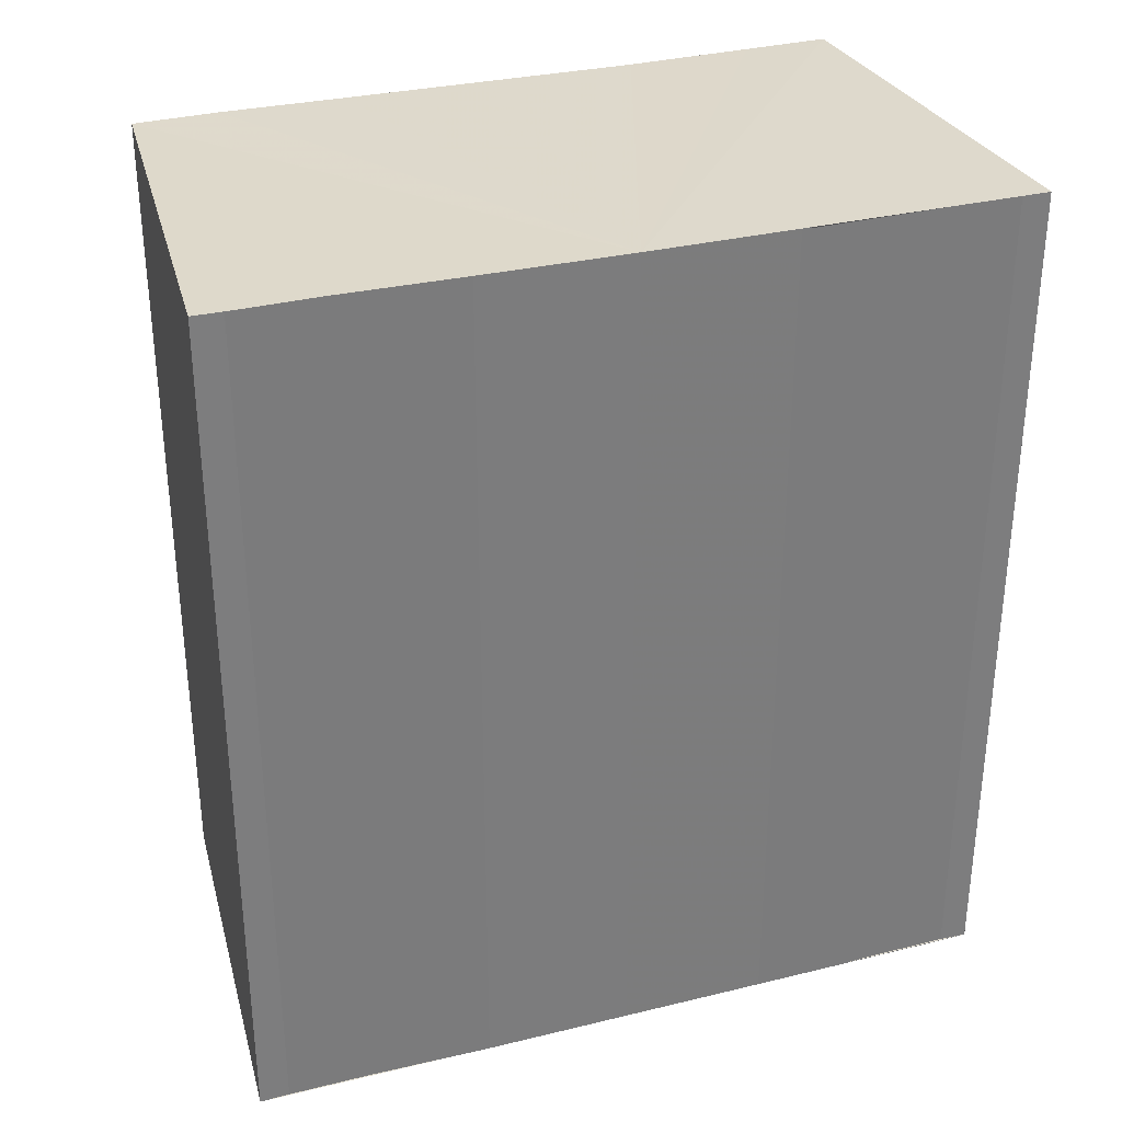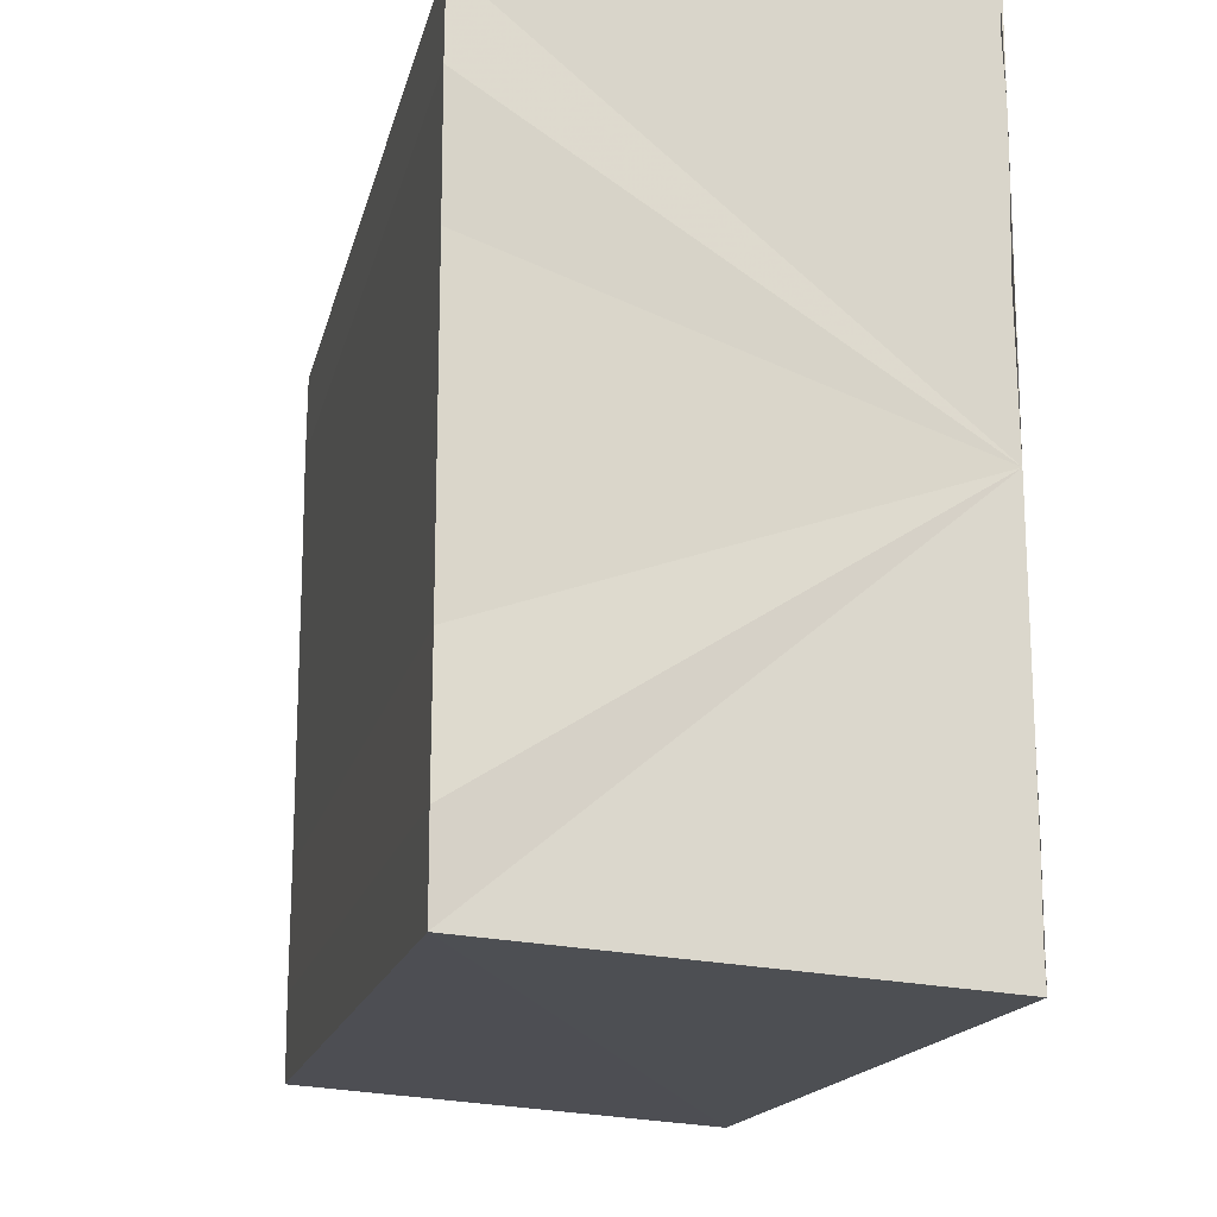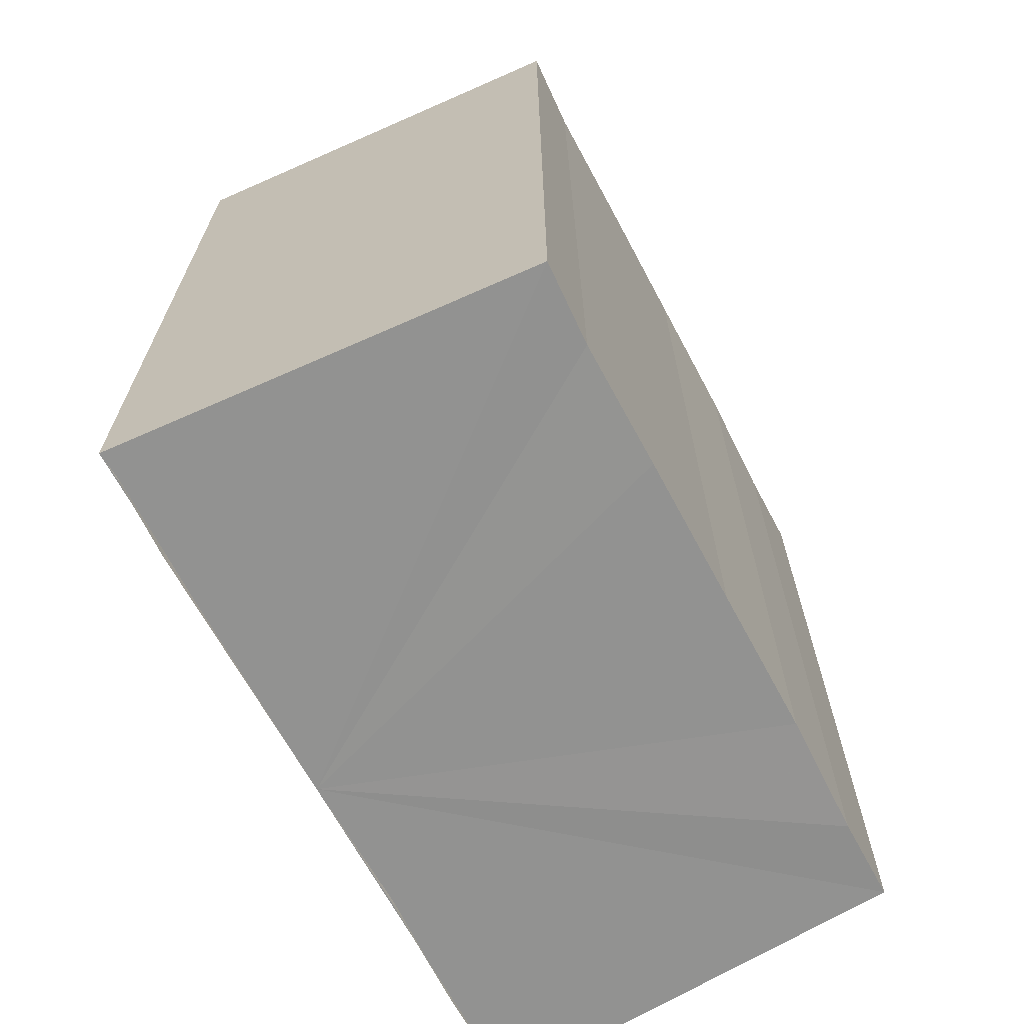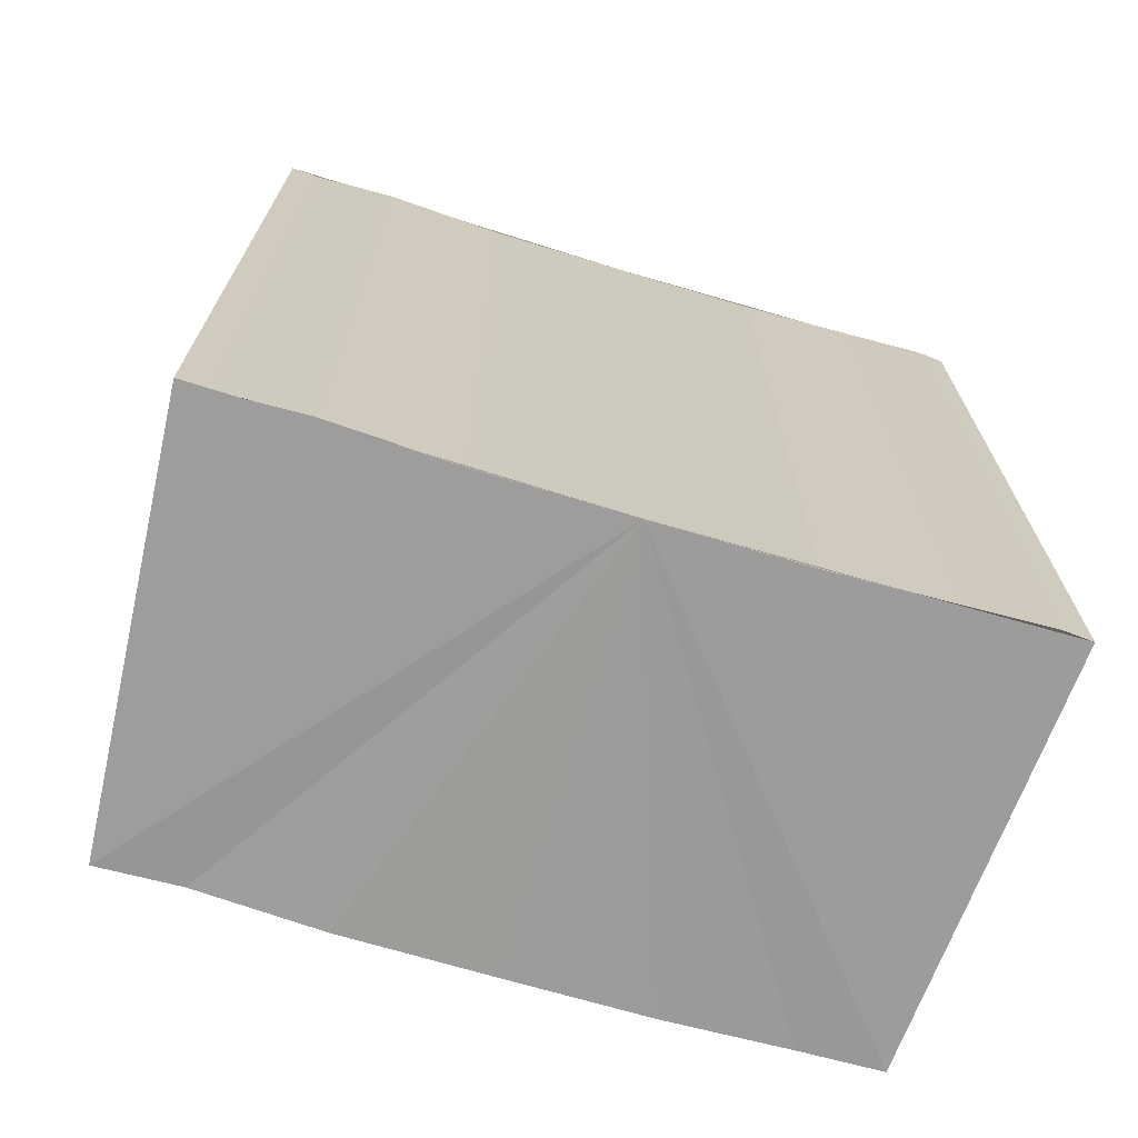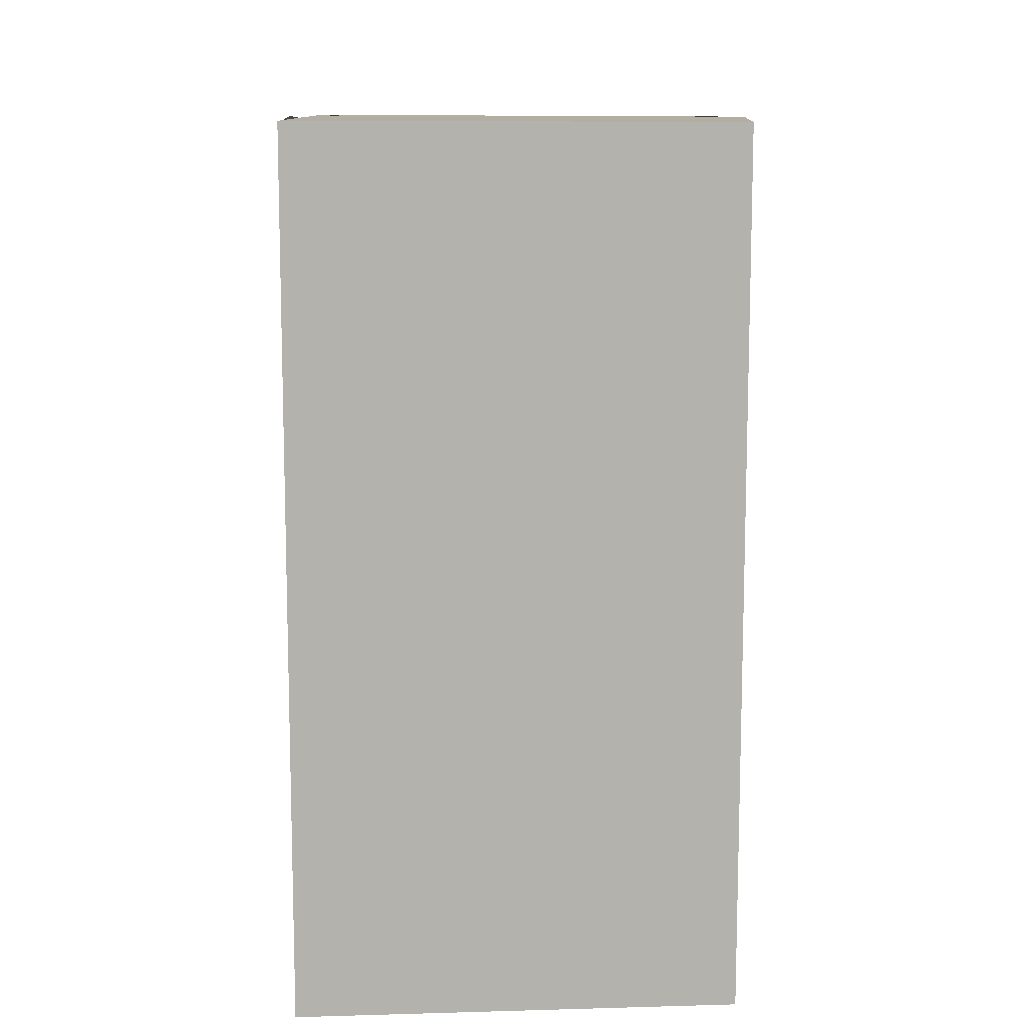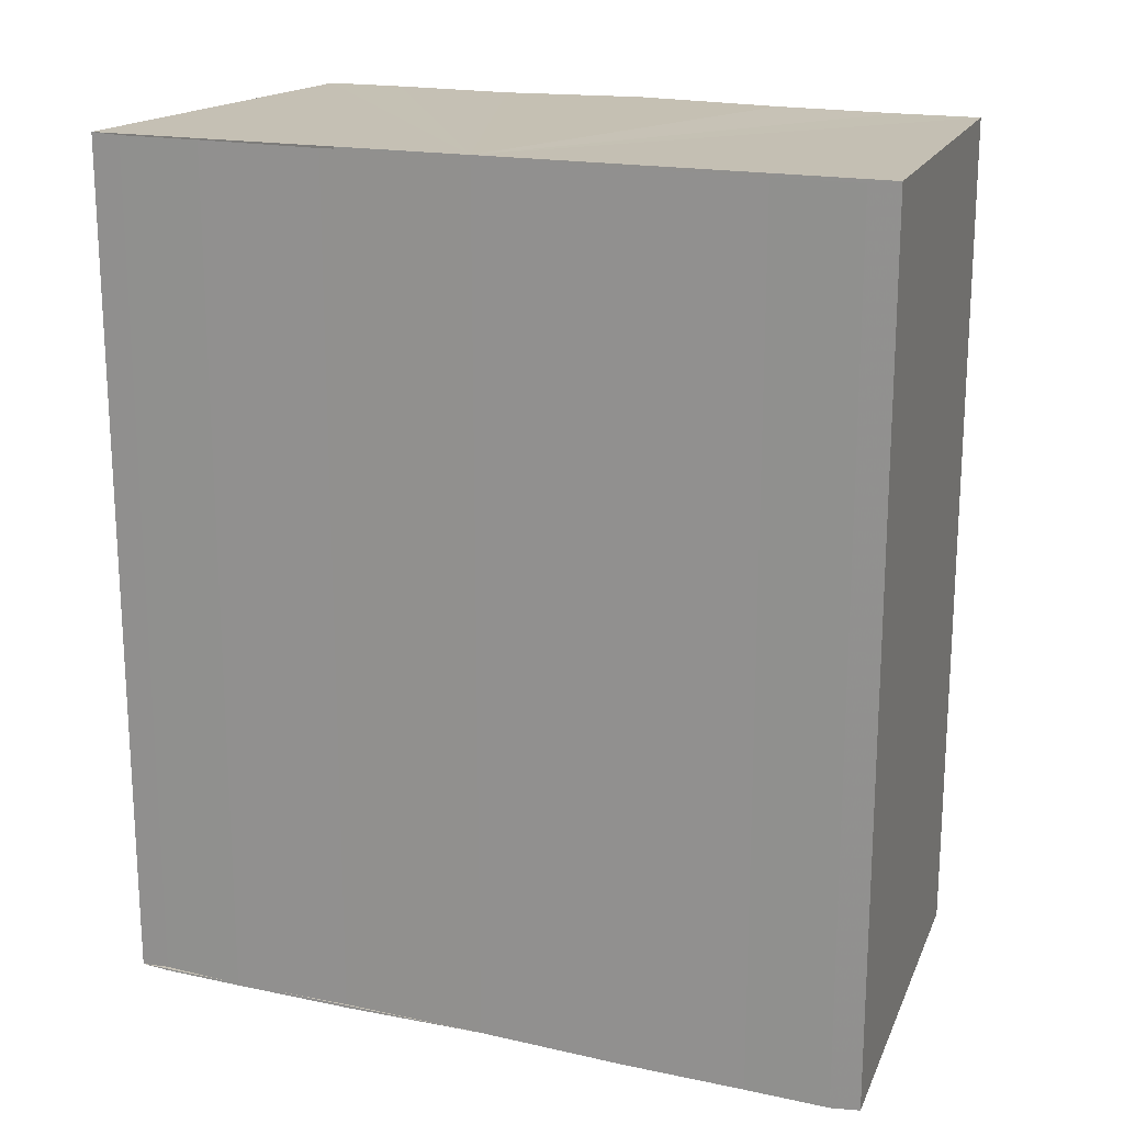
<metadata>
{"format":"obj","ext":"obj","renderer":"f3d","projection":"perspective","resolution":1024,"background":"white","views":[{"elev":31.8,"azim":71.2,"up":"+Y"},{"elev":-16.5,"azim":-12.7,"up":"+Z"},{"elev":-66.9,"azim":-152.1,"up":"+Y"},{"elev":-69.7,"azim":73.0,"up":"+Y"},{"elev":10.8,"azim":179.6,"up":"+Y"},{"elev":17.9,"azim":112.0,"up":"+Y"}]}
</metadata>
<code>
o 3214
v 2175 1871 8.654
v 2175 1871 8.65
v 2175 1871 8.654
v 2175 1871 8.65
v 2175 1871 8.647
v 2175 1871 8.647
v 2175 1871 8.645
v 2175 1871 8.645
v 2175 1871 8.645
v 2175 1871 8.645
v 2175 1871 8.645
v 2175 1871 8.645
v 2175 1871 8.647
v 2175 1871 8.65
v 2175 1871 8.654
v 2175 1871 8.657
v 2175 1871 8.66
v 2175 1871 8.662
v 2175 1871 8.663
v 2175 1871 8.657
v 2175 1871 8.645
v 2175 1871 8.645
v 2175 1871 8.645
v 2175 1871 8.645
v 2175 1871 8.645
v 2175 1871 8.647
v 2175 1871 8.65
v 2175 1871 8.654
v 2175 1871 8.657
v 2175 1871 8.66
v 2175 1871 8.662
v 2175 1871 8.663
v 2175 1871 8.657
v 2175 1871 8.66
v 2175 1871 8.66
v 2175 1871 8.662
v 2175 1871 8.662
v 2175 1871 8.663
v 2175 1871 8.663
v 2175 1871 8.663
v 2175 1871 8.662
v 2175 1871 8.663
v 2175 1871 8.662
v 2175 1871 8.663
v 2175 1871 8.66
v 2175 1871 8.662
v 2175 1871 8.657
v 2175 1871 8.66
v 2175 1871 8.654
v 2175 1871 8.657
v 2175 1871 8.65
v 2175 1871 8.654
v 2175 1871 8.647
v 2175 1871 8.65
v 2175 1871 8.645
v 2175 1871 8.647
v 2175 1871 8.645
v 2175 1871 8.647
v 2175 1871 8.65
v 2175 1871 8.647
v 2175 1871 8.654
v 2175 1871 8.65
v 2175 1871 8.657
v 2175 1871 8.654
v 2175 1871 8.66
v 2175 1871 8.657
v 2175 1871 8.662
v 2175 1871 8.66
f 1 2 3
f 3 2 4
f 2 5 4
f 4 5 6
f 5 7 6
f 6 7 8
f 7 9 8
f 8 10 11
f 3 11 12
f 3 12 13
f 3 13 14
f 3 14 15
f 3 15 16
f 3 16 17
f 3 17 18
f 3 18 19
f 20 1 3
f 1 21 10
f 22 21 23
f 24 25 22
f 1 26 21
f 1 27 26
f 1 28 27
f 1 29 28
f 1 30 29
f 1 31 30
f 1 32 31
f 33 1 20
f 34 33 20
f 35 33 34
f 36 35 34
f 37 35 36
f 38 37 36
f 39 37 40
f 41 32 42
f 43 44 41
f 45 31 46
f 47 48 45
f 49 50 47
f 51 52 49
f 53 54 51
f 55 56 53
f 57 58 55
f 58 59 60
f 59 61 62
f 61 63 64
f 63 65 66
f 65 67 68

</code>
